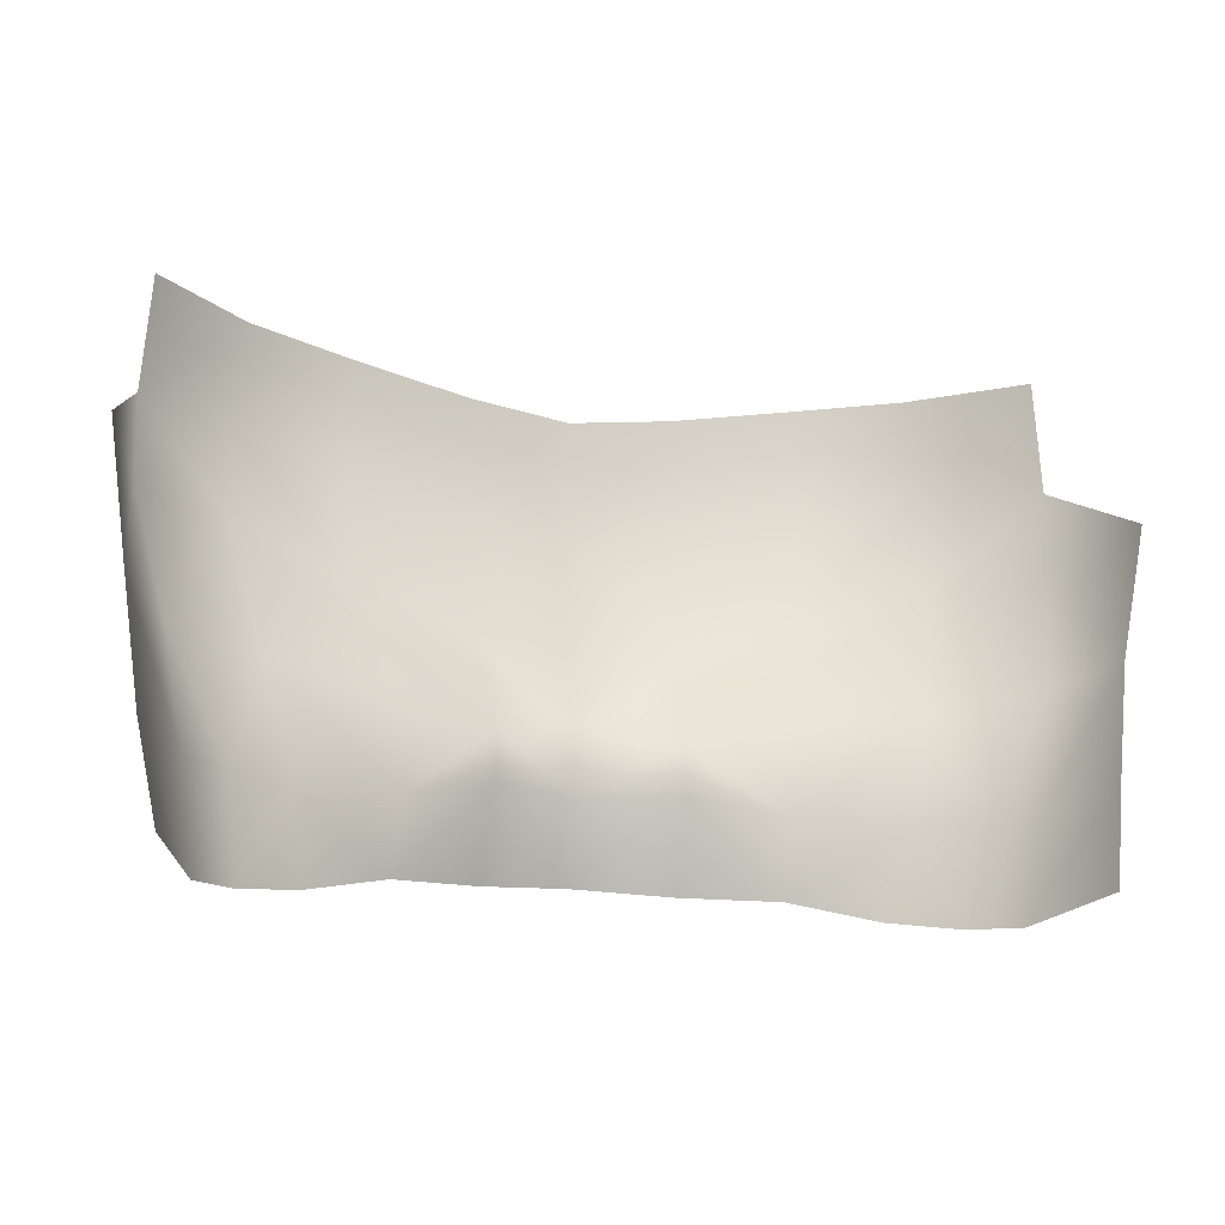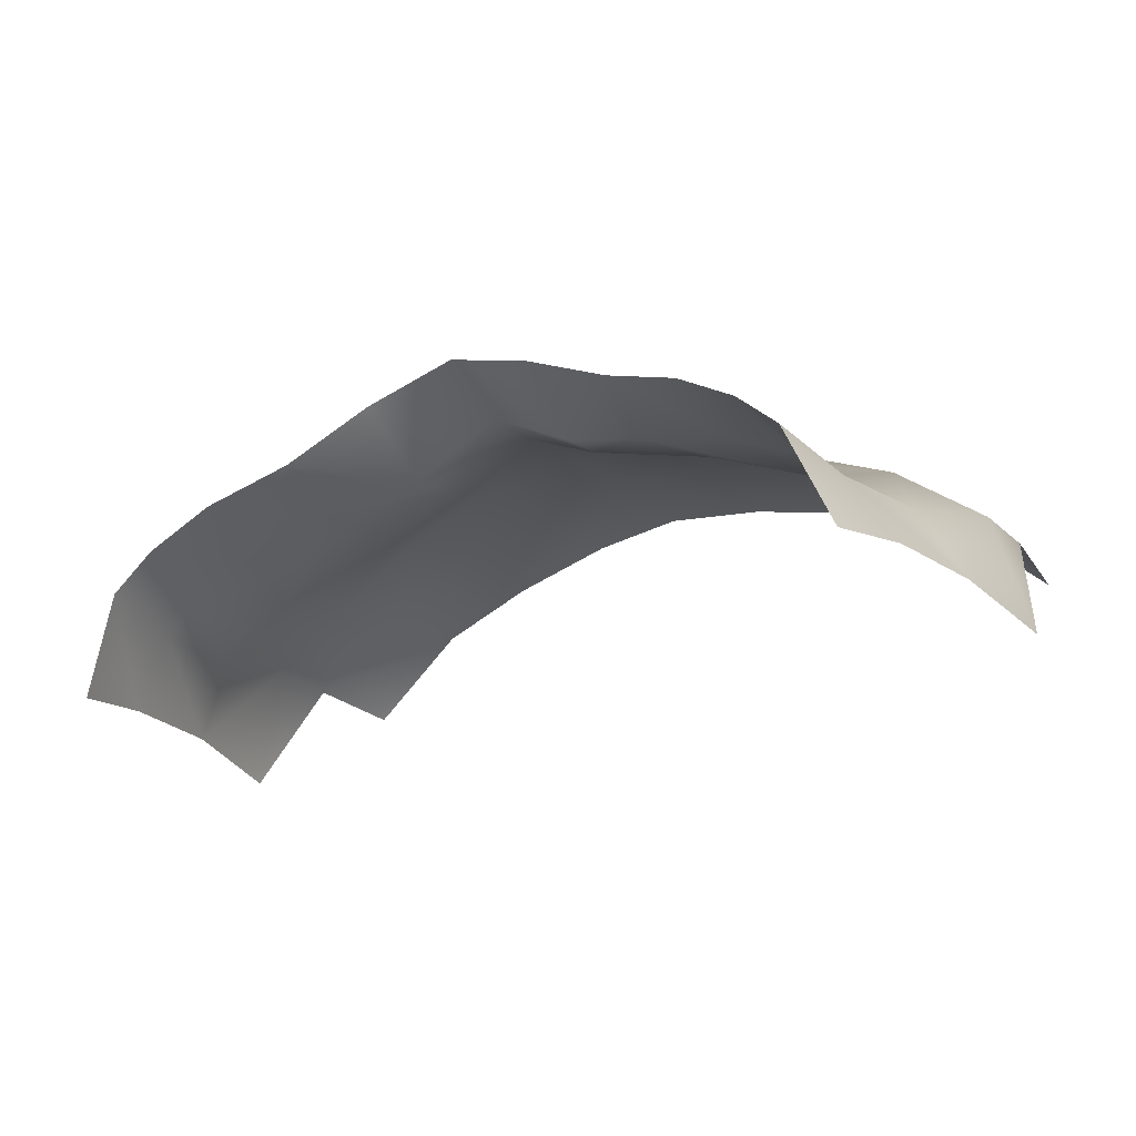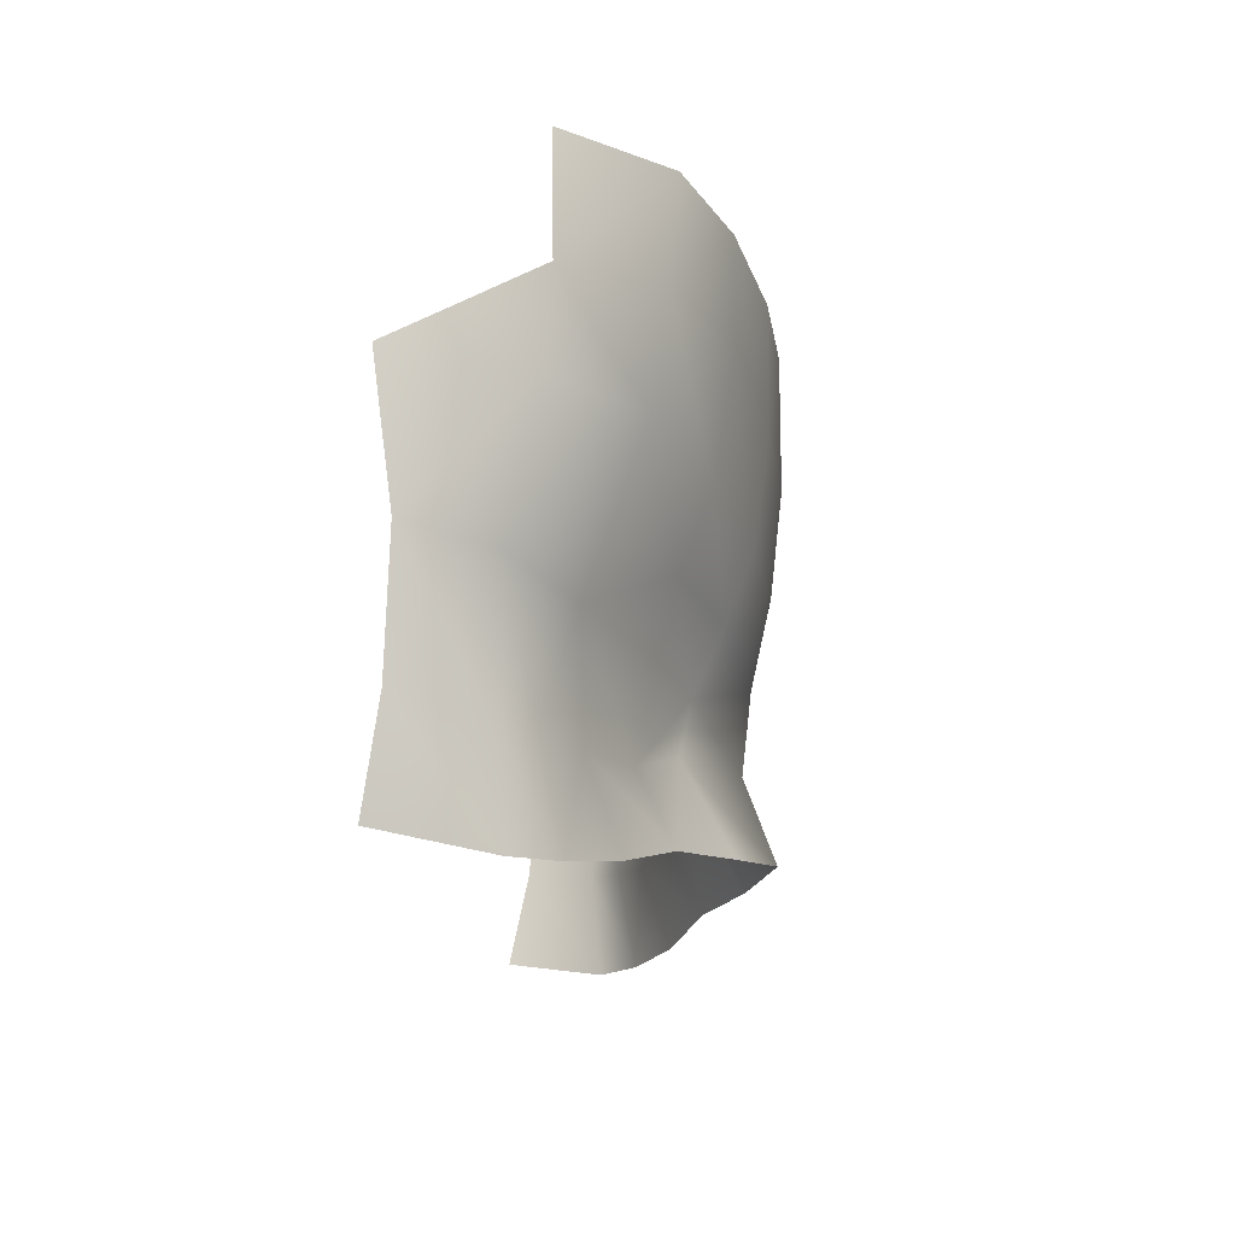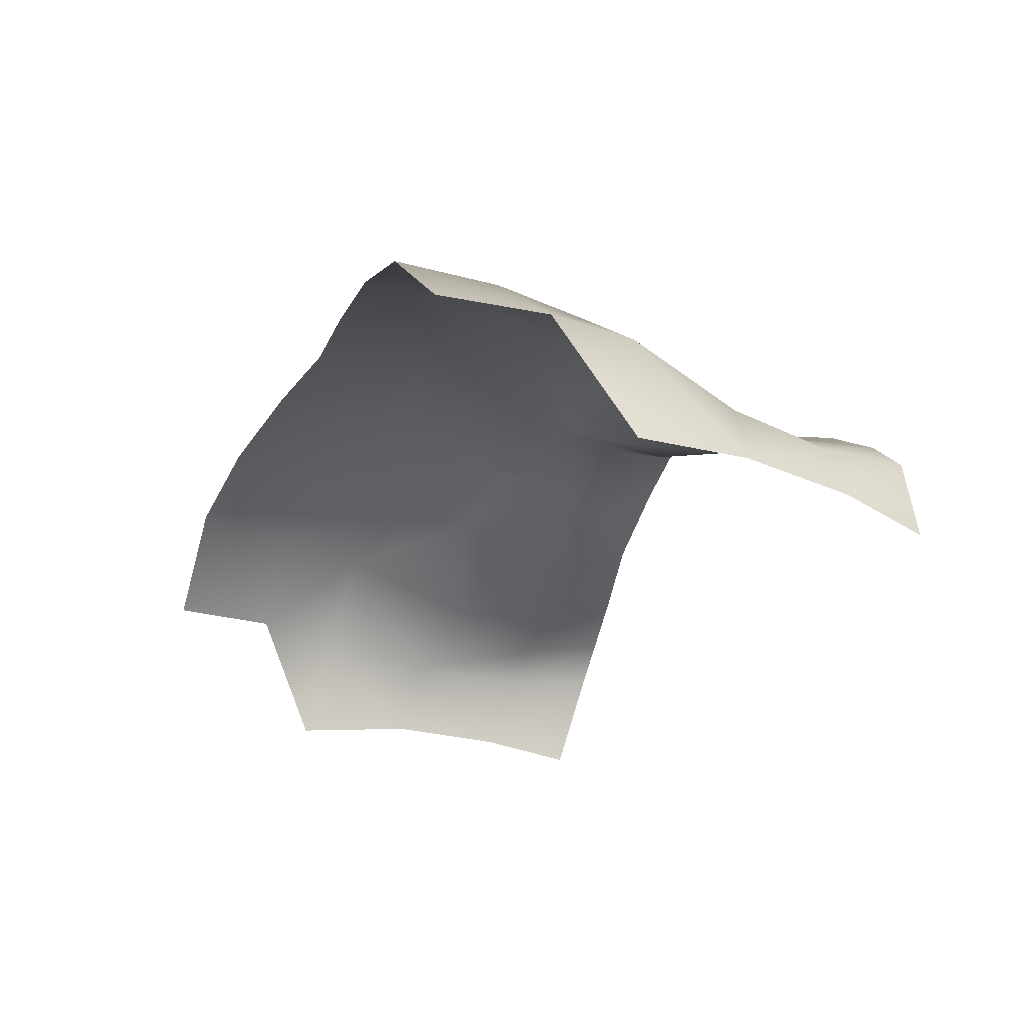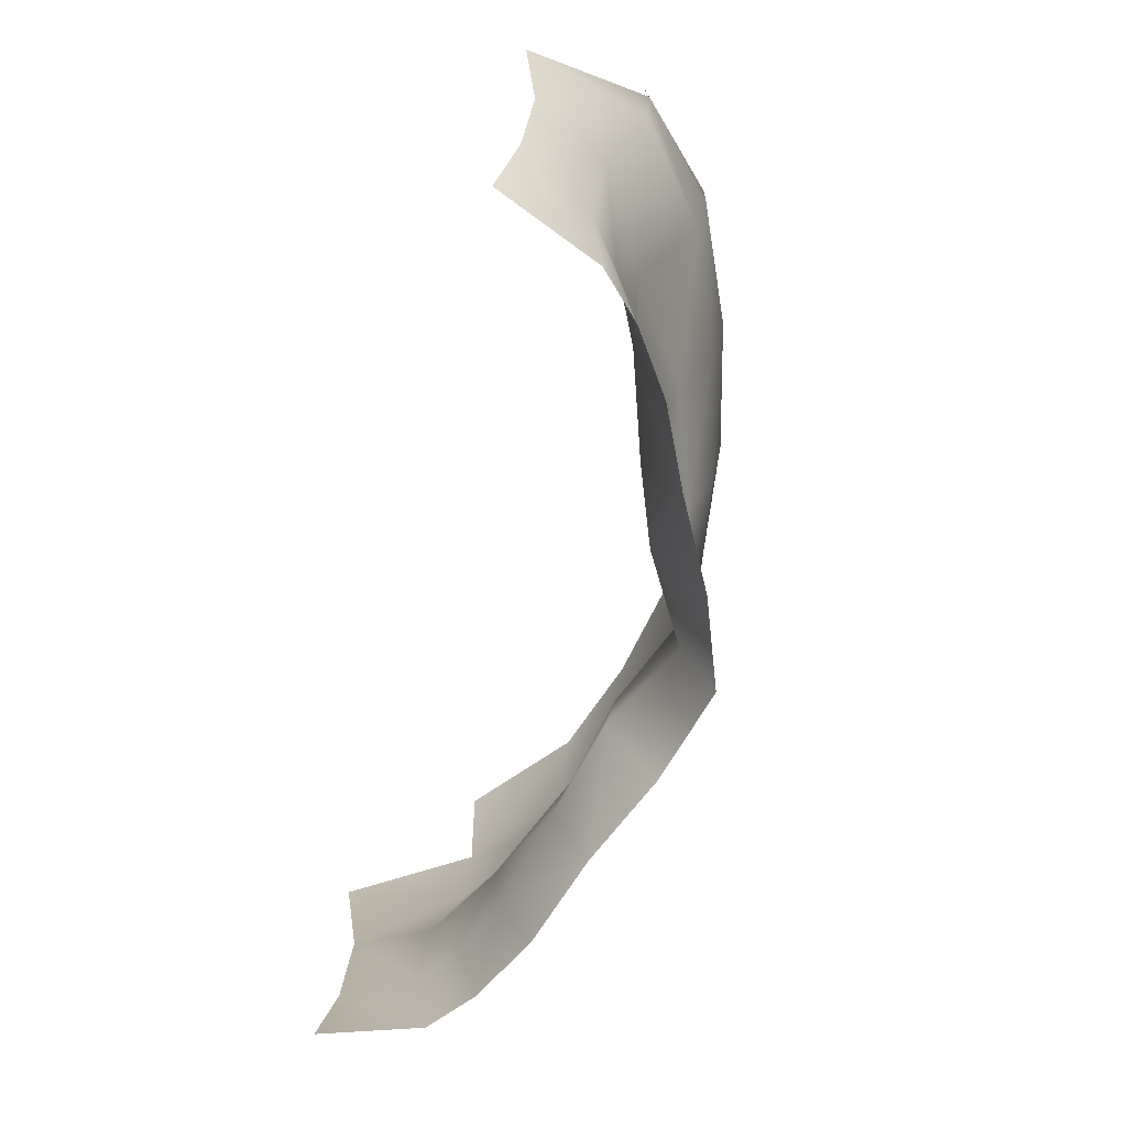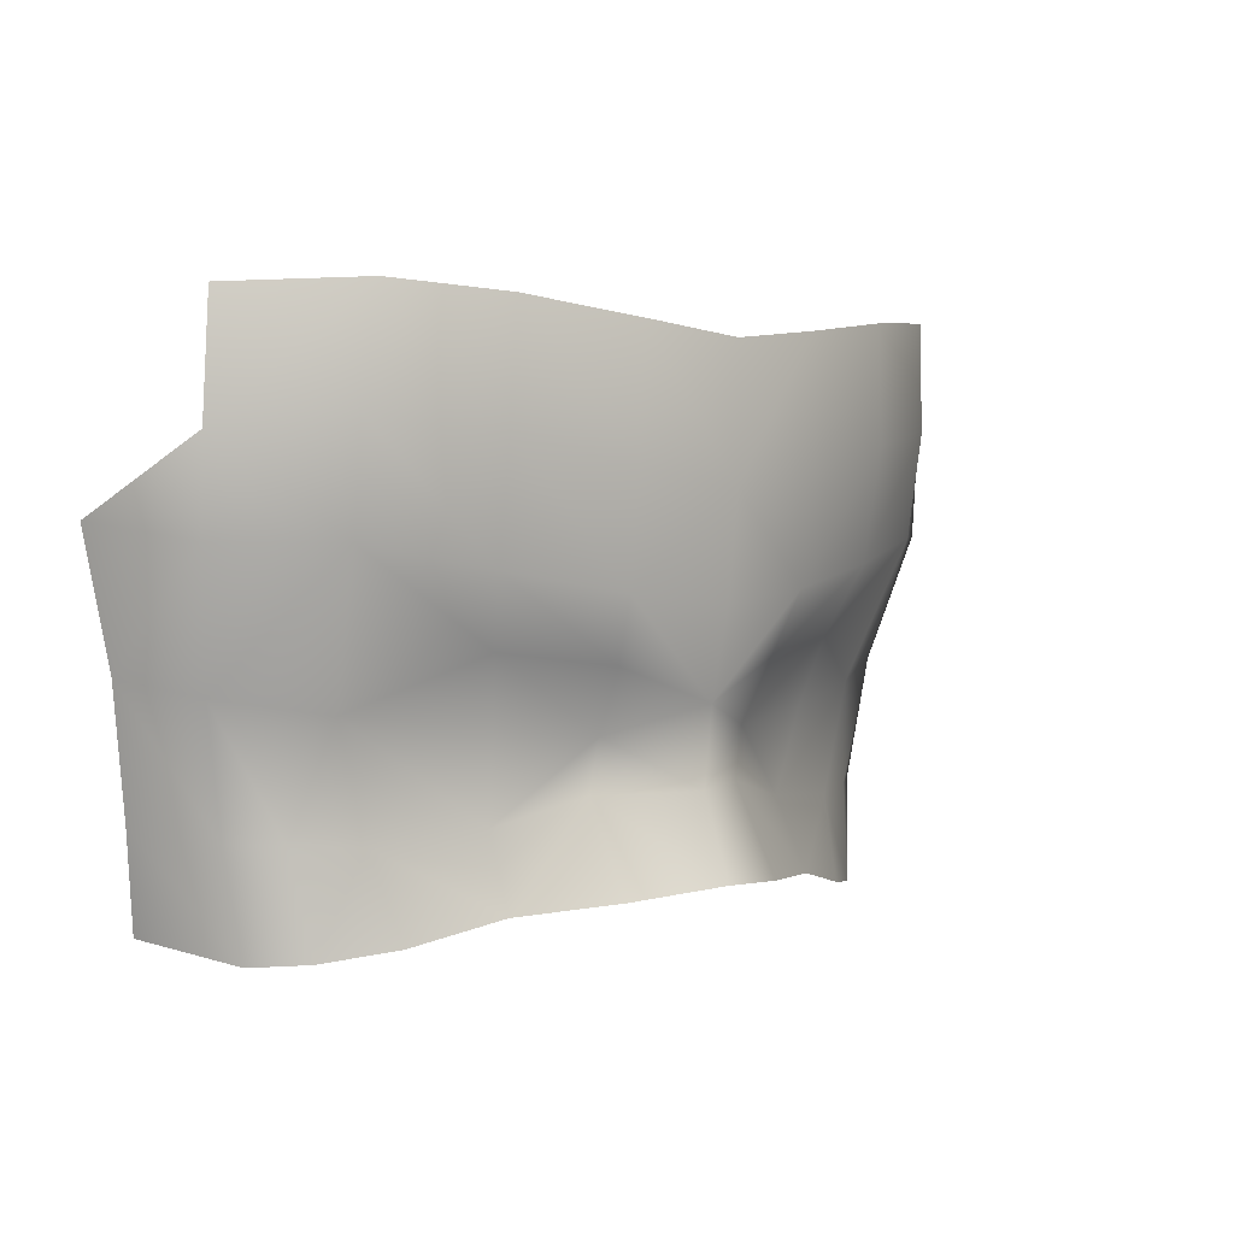
<metadata>
{"format":"obj","ext":"obj","renderer":"f3d","projection":"perspective","resolution":1024,"background":"white","views":[{"elev":-17.6,"azim":163.0,"up":"+Y"},{"elev":-23.2,"azim":30.6,"up":"+Z"},{"elev":-15.0,"azim":-85.0,"up":"+Y"},{"elev":-24.8,"azim":-114.5,"up":"+Z"},{"elev":-67.4,"azim":-102.4,"up":"+Y"},{"elev":2.3,"azim":-43.8,"up":"+Y"}]}
</metadata>
<code>
g facial_eye_geo
v -0.08978 1.329 0.07711
v -0.0775 1.305 0.0941
v -0.08604 1.309 0.07337
v -0.0805 1.326 0.09199
v -0.09321 1.354 0.07858
v -0.06877 1.306 0.1022
v -0.08477 1.351 0.09392
v -0.0717 1.326 0.09855
v -0.05915 1.325 0.1042
v -0.05582 1.308 0.1104
v -0.03852 1.312 0.1177
v -0.06541 1.348 0.1043
v -0.09051 1.377 0.1013
v -0.0972 1.381 0.07562
v -0.09079 1.396 0.1024
v -0.0708 1.377 0.1162
v -0.03734 1.327 0.1108
v -0.01902 1.332 0.1171
v -0.01946 1.314 0.127
v -7.663e-10 1.315 0.1336
v -0.03958 1.344 0.1146
v -0.01848 1.342 0.1192
v -0.04252 1.358 0.1187
v -7.663e-10 1.332 0.1274
v -7.663e-10 1.348 0.1292
v -0.01972 1.355 0.1255
v -0.04701 1.372 0.1248
v 0.01902 1.332 0.1171
v 0.01946 1.314 0.127
v 0.03852 1.312 0.1177
v 0.01848 1.342 0.1192
v 0.03734 1.327 0.1108
v -0.07156 1.399 0.1192
v -0.02215 1.368 0.1309
v -0.06885 1.42 0.1208
v -0.08905 1.419 0.1019
v -0.04637 1.419 0.1289
v -0.0477 1.395 0.1286
v -0.02272 1.39 0.1338
v -7.663e-10 1.387 0.1355
v -0.02148 1.416 0.1339
v -7.663e-10 1.413 0.1355
v 0.02148 1.416 0.1339
v -7.663e-10 1.366 0.1332
v 0.02272 1.39 0.1338
v 0.04637 1.419 0.1289
v 0.02215 1.368 0.1309
v 0.0477 1.395 0.1286
v 0.01972 1.355 0.1255
v 0.07156 1.399 0.1192
v 0.06885 1.42 0.1208
v 0.04701 1.372 0.1248
v 0.04252 1.358 0.1187
v 0.09079 1.396 0.1024
v 0.08905 1.419 0.1019
v 0.0708 1.377 0.1162
v 0.03958 1.344 0.1146
v 0.06541 1.348 0.1043
v 0.09051 1.377 0.1013
v 0.0972 1.381 0.07562
v 0.09321 1.354 0.07858
v 0.08477 1.351 0.09392
v 0.05915 1.325 0.1042
v 0.05582 1.308 0.1104
v 0.06877 1.306 0.1022
v 0.0717 1.326 0.09855
v 0.0805 1.326 0.09199
v 0.08978 1.329 0.07711
v 0.0775 1.305 0.0941
v 0.08604 1.309 0.07337
g facial_eye_geo_0
f 3 2 1
f 2 4 1
f 5 1 4
f 2 6 4
f 7 5 4
f 6 8 4
f 8 7 4
f 9 8 6
f 10 9 6
f 10 11 9
f 9 12 8
f 7 8 12
f 13 5 7
f 13 14 5
f 15 14 13
f 7 16 13
f 12 16 7
f 13 16 15
f 11 17 9
f 9 17 12
f 17 11 18
f 11 19 18
f 19 20 18
f 17 21 12
f 17 18 22
f 17 22 21
f 12 21 23
f 12 23 16
f 21 22 23
f 20 24 18
f 18 24 22
f 25 22 24
f 23 22 26
f 26 22 25
f 27 16 23
f 23 26 27
f 24 20 28
f 20 29 28
f 29 30 28
f 24 28 31
f 31 25 24
f 30 32 28
f 28 32 31
f 16 27 33
f 16 33 15
f 34 27 26
f 26 25 34
f 15 33 35
f 36 15 35
f 35 33 37
f 27 38 33
f 33 38 37
f 27 34 38
f 38 39 37
f 34 39 38
f 40 39 34
f 39 41 37
f 41 39 40
f 42 41 40
f 43 42 40
f 44 34 25
f 44 40 34
f 45 43 40
f 43 45 46
f 40 44 47
f 47 44 25
f 45 40 47
f 45 48 46
f 45 47 48
f 25 49 47
f 31 49 25
f 48 50 46
f 50 51 46
f 47 52 48
f 52 47 49
f 48 52 50
f 31 53 49
f 49 53 52
f 50 54 51
f 54 55 51
f 52 56 50
f 50 56 54
f 56 52 53
f 31 57 53
f 31 32 57
f 57 58 53
f 57 32 58
f 53 58 56
f 56 59 54
f 60 54 59
f 60 59 61
f 56 62 59
f 61 59 62
f 56 58 62
f 32 63 58
f 32 30 63
f 30 64 63
f 63 64 65
f 58 63 66
f 66 62 58
f 66 63 65
f 61 62 67
f 62 66 67
f 66 65 67
f 68 61 67
f 65 69 67
f 67 69 68
f 69 70 68

</code>
